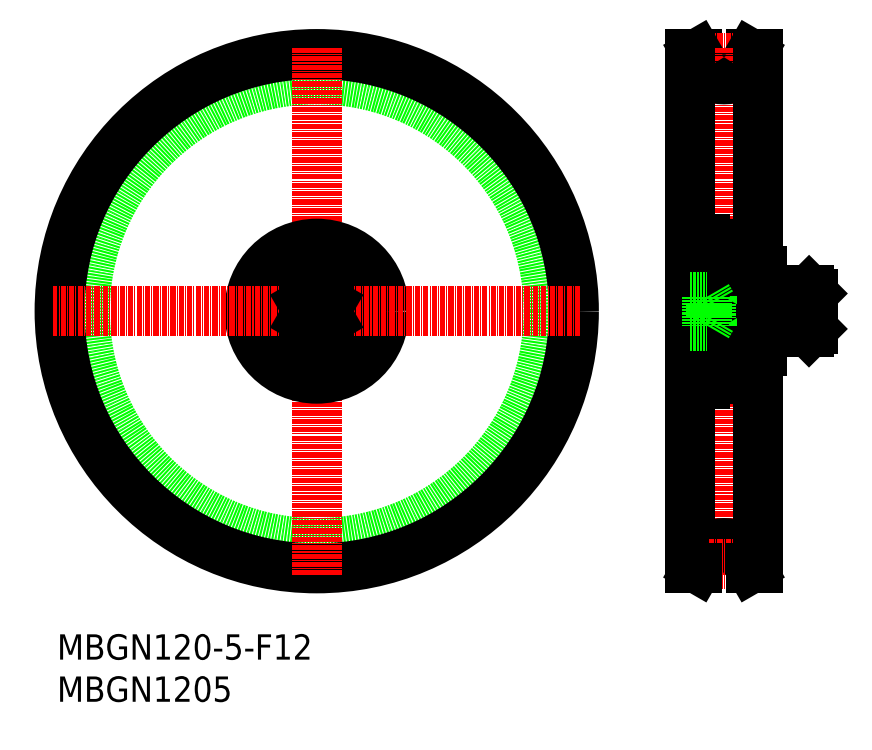
<metadata>
{"format":"dxf","ext":"dxf","renderer":"ezdxf+matplotlib","layout":"modelspace","background":"white","min_lineweight":24,"dpi":150}
</metadata>
<code>
0
SECTION
2
ENTITIES
0
TEXT
8
0
10
-286
20
-50
30
0
40
6
1
MBGN120-5-F12
0
TEXT
8
0
10
-286
20
-60
30
0
40
6
1
MBGN1205
0
LINE
8
0
10
-121.4
20
93.66
30
0
11
-119.8
21
93.66
31
0
0
LINE
8
0
10
-135.8
20
93.66
30
0
11
-134.1
21
93.66
31
0
0
LINE
8
CENTER
10
-131.3
20
92.66
30
0
11
-124.2
21
92.66
31
0
0
LINE
8
0
10
-123.4
20
90.16
30
0
11
-121.4
21
93.66
31
0
0
LINE
8
0
10
-132.1
20
90.16
30
0
11
-134.1
21
93.66
31
0
0
LINE
8
CENTER
10
-127.8
20
95.16
30
0
11
-127.8
21
-29.84
31
0
0
LINE
8
0
10
-119.8
20
93.66
30
0
11
-119.8
21
42.16
31
0
0
LINE
8
0
10
-135.8
20
93.66
30
0
11
-135.8
21
-28.34
31
0
0
LINE
8
CENTER
10
-137.3
20
32.66
30
0
11
-105.3
21
32.66
31
0
0
LINE
8
0
10
-132.3
20
49.86
30
0
11
-132.3
21
15.46
31
0
0
LINE
8
0
10
-123.3
20
48.06
30
0
11
-123.3
21
17.26
31
0
0
LINE
8
0
10
-123.7
20
20.23
30
0
11
-123.7
21
22.61
31
0
0
LINE
8
0
10
-123.9
20
20.31
30
0
11
-123.9
21
22.61
31
0
0
LINE
8
0
10
-131.6
20
20.31
30
0
11
-131.6
21
22.61
31
0
0
LINE
8
0
10
-131.8
20
20.23
30
0
11
-131.8
21
22.61
31
0
0
CIRCLE
8
0
10
-127.8
20
20.91
30
0
40
2.381
0
LINE
8
0
10
-123.9
20
16.66
30
0
11
-127.8
21
16.66
31
0
0
ARC
8
0
10
-131.2
20
18.6
30
0
40
0.3
50
220
51
355
0
LINE
8
0
10
-127.8
20
16.66
30
0
11
-132.3
21
16.66
31
0
0
ARC
8
0
10
-131.7
20
17.26
30
0
40
0.6
50
180
51
270
0
LINE
8
0
10
-130.8
20
19.41
30
0
11
-129.6
21
19.41
31
0
0
LINE
8
0
10
-130.9
20
19.56
30
0
11
-131.6
21
20.31
31
0
0
LINE
8
0
10
-131.7
20
18.71
30
0
11
-131.5
21
18.41
31
0
0
LINE
8
0
10
-131.5
20
19.12
30
0
11
-131.7
21
18.99
31
0
0
LINE
8
0
10
-131.1
20
19.48
30
0
11
-131.8
21
20.23
31
0
0
LINE
8
0
10
-132.2
20
18.71
30
0
11
-131.7
21
18.71
31
0
0
ARC
8
0
10
-131.6
20
18.84
30
0
40
0.2
50
129.9
51
220
0
ARC
8
0
10
-132.2
20
18.61
30
0
40
0.1
50
90
51
180
0
LINE
8
0
10
-131.4
20
18.97
30
0
11
-131.6
21
18.84
31
0
0
LINE
8
0
10
-131.5
20
19.12
30
0
11
-131.4
21
18.97
31
0
0
LINE
8
0
10
-131.6
20
18.84
30
0
11
-131.3
21
18.54
31
0
0
ARC
8
0
10
-131.2
20
18.6
30
0
40
0.1
50
220
51
357.2
0
LINE
8
0
10
-130.9
20
18.58
30
0
11
-130.9
21
19.32
31
0
0
ARC
8
0
10
-130.8
20
19.31
30
0
40
0.1
50
90
51
175
0
LINE
8
0
10
-131.1
20
18.6
30
0
11
-131.1
21
19.48
31
0
0
LINE
8
0
10
-130.9
20
19.09
30
0
11
-130.9
21
19.56
31
0
0
ARC
8
0
10
-124.3
20
18.6
30
0
40
0.3
50
185
51
320
0
ARC
8
0
10
-123.9
20
17.26
30
0
40
0.6
50
270
51
0
0
LINE
8
0
10
-124.7
20
19.56
30
0
11
-123.9
21
20.31
31
0
0
LINE
8
0
10
-124.5
20
19.48
30
0
11
-123.7
21
20.23
31
0
0
ARC
8
0
10
-124.3
20
18.6
30
0
40
0.1
50
182.8
51
320
0
LINE
8
0
10
-124.8
20
19.41
30
0
11
-125.9
21
19.41
31
0
0
LINE
8
0
10
-124.7
20
19.09
30
0
11
-124.7
21
19.56
31
0
0
LINE
8
0
10
-124.4
20
18.6
30
0
11
-124.5
21
19.48
31
0
0
ARC
8
0
10
-124.8
20
19.31
30
0
40
0.1
50
4.997
51
90
0
LINE
8
0
10
-124.6
20
18.58
30
0
11
-124.7
21
19.32
31
0
0
ARC
8
0
10
-123.4
20
18.61
30
0
40
0.1
50
0
51
90
0
LINE
8
0
10
-124
20
18.84
30
0
11
-124.2
21
18.54
31
0
0
ARC
8
0
10
-124
20
18.84
30
0
40
0.2
50
320
51
50.08
0
LINE
8
0
10
-124
20
19.12
30
0
11
-123.9
21
18.99
31
0
0
LINE
8
0
10
-123.8
20
18.71
30
0
11
-124.1
21
18.41
31
0
0
LINE
8
0
10
-124
20
19.12
30
0
11
-124.1
21
18.97
31
0
0
LINE
8
0
10
-124.1
20
18.97
30
0
11
-124
21
18.84
31
0
0
LINE
8
0
10
-123.4
20
18.71
30
0
11
-123.8
21
18.71
31
0
0
LINE
8
0
10
-123.9
20
25.16
30
0
11
-127.8
21
25.16
31
0
0
LINE
8
0
10
-130.6
20
22.41
30
0
11
-129.6
21
22.41
31
0
0
LINE
8
0
10
-131.7
20
25.16
30
0
11
-127.8
21
25.16
31
0
0
LINE
8
0
10
-131.2
20
22.61
30
0
11
-131.6
21
22.61
31
0
0
LINE
8
0
10
-131.6
20
22.81
30
0
11
-131.2
21
22.81
31
0
0
LINE
8
0
10
-131.8
20
23.01
30
0
11
-131.5
21
23.34
31
0
0
LINE
8
0
10
-132.1
20
23.01
30
0
11
-131.8
21
23.01
31
0
0
ARC
8
0
10
-131.6
20
22.61
30
0
40
0.2
50
90
51
180
0
ARC
8
0
10
-132.1
20
23.21
30
0
40
0.2
50
180
51
270
0
LINE
8
0
10
-131.2
20
22.81
30
0
11
-131.2
21
22.61
31
0
0
ARC
8
0
10
-131.3
20
23.21
30
0
40
0.2
50
90
51
140
0
LINE
8
0
10
-131.3
20
23.41
30
0
11
-131.3
21
23.41
31
0
0
ARC
8
0
10
-131.3
20
23.21
30
0
40
0.2
50
20.01
51
90
0
LINE
8
0
10
-131.1
20
23.28
30
0
11
-130.8
21
22.54
31
0
0
ARC
8
0
10
-130.6
20
22.61
30
0
40
0.2
50
200
51
270
0
ARC
8
0
10
-131.7
20
24.56
30
0
40
0.6
50
90
51
180
0
LINE
8
0
10
-130.7
20
25.16
30
0
11
-130.7
21
25.16
31
0
0
LINE
8
0
10
-129.7
20
25.16
30
0
11
-129.7
21
25.16
31
0
0
ARC
8
0
10
-124.3
20
23.21
30
0
40
0.2
50
90
51
160
0
LINE
8
0
10
-124.9
20
22.41
30
0
11
-125.9
21
22.41
31
0
0
ARC
8
0
10
-124.9
20
22.61
30
0
40
0.2
50
270
51
340
0
LINE
8
0
10
-124.5
20
23.28
30
0
11
-124.7
21
22.54
31
0
0
ARC
8
0
10
-123.5
20
23.21
30
0
40
0.2
50
270
51
0
0
LINE
8
0
10
-124.2
20
23.41
30
0
11
-124.3
21
23.41
31
0
0
ARC
8
0
10
-124.2
20
23.21
30
0
40
0.2
50
40
51
90
0
LINE
8
0
10
-123.8
20
23.01
30
0
11
-124
21
23.34
31
0
0
ARC
8
0
10
-123.9
20
22.61
30
0
40
0.2
50
0
51
90
0
LINE
8
0
10
-123.9
20
22.81
30
0
11
-124.4
21
22.81
31
0
0
LINE
8
0
10
-123.5
20
23.01
30
0
11
-123.8
21
23.01
31
0
0
LINE
8
0
10
-124.4
20
22.81
30
0
11
-124.4
21
22.61
31
0
0
LINE
8
0
10
-124.4
20
22.61
30
0
11
-123.9
21
22.61
31
0
0
ARC
8
0
10
-123.9
20
24.56
30
0
40
0.6
50
0
51
90
0
ARC
8
0
10
-124.3
20
46.71
30
0
40
0.3
50
40
51
175
0
ARC
8
0
10
-131.2
20
46.71
30
0
40
0.3
50
4.997
51
140
0
LINE
8
0
10
-123.9
20
40.16
30
0
11
-127.8
21
40.16
31
0
0
CIRCLE
8
0
10
-127.8
20
44.41
30
0
40
2.381
0
ARC
8
0
10
-130.6
20
42.71
30
0
40
0.2
50
90
51
160
0
LINE
8
0
10
-131.8
20
45.09
30
0
11
-131.8
21
42.71
31
0
0
LINE
8
0
10
-131.6
20
45.01
30
0
11
-131.6
21
42.71
31
0
0
LINE
8
0
10
-131.7
20
40.16
30
0
11
-127.8
21
40.16
31
0
0
ARC
8
0
10
-131.7
20
40.76
30
0
40
0.6
50
180
51
270
0
LINE
8
0
10
-131.8
20
42.31
30
0
11
-131.5
21
41.98
31
0
0
LINE
8
0
10
-131.6
20
42.51
30
0
11
-131.2
21
42.51
31
0
0
LINE
8
0
10
-131.2
20
42.71
30
0
11
-131.6
21
42.71
31
0
0
ARC
8
0
10
-132.1
20
42.11
30
0
40
0.2
50
90
51
180
0
ARC
8
0
10
-131.6
20
42.71
30
0
40
0.2
50
180
51
270
0
LINE
8
0
10
-132.1
20
42.31
30
0
11
-131.8
21
42.31
31
0
0
LINE
8
0
10
-131.1
20
42.04
30
0
11
-130.8
21
42.78
31
0
0
ARC
8
0
10
-131.3
20
42.11
30
0
40
0.2
50
270
51
340
0
LINE
8
0
10
-131.3
20
41.91
30
0
11
-131.3
21
41.91
31
0
0
LINE
8
0
10
-131.2
20
42.51
30
0
11
-131.2
21
42.71
31
0
0
ARC
8
0
10
-131.3
20
42.11
30
0
40
0.2
50
220
51
270
0
LINE
8
0
10
-130.6
20
42.91
30
0
11
-129.6
21
42.91
31
0
0
LINE
8
0
10
-130.8
20
45.91
30
0
11
-129.6
21
45.91
31
0
0
LINE
8
0
10
-130.9
20
45.76
30
0
11
-131.6
21
45.01
31
0
0
LINE
8
0
10
-131.1
20
45.84
30
0
11
-131.8
21
45.09
31
0
0
LINE
8
0
10
-131.5
20
46.2
30
0
11
-131.7
21
46.33
31
0
0
LINE
8
0
10
-131.7
20
46.61
30
0
11
-131.5
21
46.91
31
0
0
ARC
8
0
10
-132.2
20
46.71
30
0
40
0.1
50
180
51
270
0
ARC
8
0
10
-131.6
20
46.48
30
0
40
0.2
50
140
51
230.1
0
LINE
8
0
10
-132.2
20
46.61
30
0
11
-131.7
21
46.61
31
0
0
LINE
8
0
10
-130.9
20
46.74
30
0
11
-130.9
21
46
31
0
0
ARC
8
0
10
-131.2
20
46.71
30
0
40
0.1
50
2.82
51
140
0
LINE
8
0
10
-131.6
20
46.48
30
0
11
-131.3
21
46.78
31
0
0
LINE
8
0
10
-131.5
20
46.2
30
0
11
-131.4
21
46.35
31
0
0
LINE
8
0
10
-131.4
20
46.35
30
0
11
-131.6
21
46.48
31
0
0
LINE
8
0
10
-130.9
20
46.23
30
0
11
-130.9
21
45.76
31
0
0
LINE
8
0
10
-131.1
20
46.72
30
0
11
-131.1
21
45.84
31
0
0
ARC
8
0
10
-130.8
20
46.01
30
0
40
0.1
50
185
51
270
0
LINE
8
0
10
-123.9
20
45.01
30
0
11
-123.9
21
42.71
31
0
0
LINE
8
0
10
-123.7
20
45.09
30
0
11
-123.7
21
42.71
31
0
0
ARC
8
0
10
-124.9
20
42.71
30
0
40
0.2
50
20.01
51
90
0
ARC
8
0
10
-124.3
20
42.11
30
0
40
0.2
50
200
51
270
0
LINE
8
0
10
-124.5
20
42.04
30
0
11
-124.7
21
42.78
31
0
0
ARC
8
0
10
-123.9
20
40.76
30
0
40
0.6
50
270
51
360
0
LINE
8
0
10
-123.5
20
42.31
30
0
11
-123.8
21
42.31
31
0
0
ARC
8
0
10
-123.9
20
42.71
30
0
40
0.2
50
270
51
0
0
LINE
8
0
10
-123.8
20
42.31
30
0
11
-124
21
41.98
31
0
0
ARC
8
0
10
-124.2
20
42.11
30
0
40
0.2
50
270
51
320
0
LINE
8
0
10
-124.2
20
41.91
30
0
11
-124.3
21
41.91
31
0
0
ARC
8
0
10
-123.5
20
42.11
30
0
40
0.2
50
0
51
90
0
LINE
8
0
10
-124.4
20
42.51
30
0
11
-124.4
21
42.71
31
0
0
LINE
8
0
10
-124.4
20
42.71
30
0
11
-123.9
21
42.71
31
0
0
LINE
8
0
10
-123.9
20
42.51
30
0
11
-124.4
21
42.51
31
0
0
LINE
8
0
10
-124.5
20
45.84
30
0
11
-123.7
21
45.09
31
0
0
LINE
8
0
10
-124.7
20
45.76
30
0
11
-123.9
21
45.01
31
0
0
ARC
8
0
10
-124.3
20
46.71
30
0
40
0.1
50
40
51
177.2
0
LINE
8
0
10
-124.9
20
42.91
30
0
11
-125.9
21
42.91
31
0
0
LINE
8
0
10
-124.8
20
45.91
30
0
11
-125.9
21
45.91
31
0
0
LINE
8
0
10
-124.6
20
46.74
30
0
11
-124.7
21
46
31
0
0
ARC
8
0
10
-124.8
20
46.01
30
0
40
0.1
50
270
51
355
0
LINE
8
0
10
-124.4
20
46.72
30
0
11
-124.5
21
45.84
31
0
0
LINE
8
0
10
-124.7
20
46.23
30
0
11
-124.7
21
45.76
31
0
0
LINE
8
0
10
-123.4
20
46.61
30
0
11
-123.8
21
46.61
31
0
0
LINE
8
0
10
-124.1
20
46.35
30
0
11
-124
21
46.48
31
0
0
LINE
8
0
10
-124
20
46.2
30
0
11
-124.1
21
46.35
31
0
0
LINE
8
0
10
-123.8
20
46.61
30
0
11
-124.1
21
46.91
31
0
0
LINE
8
0
10
-124
20
46.2
30
0
11
-123.9
21
46.33
31
0
0
ARC
8
0
10
-124
20
46.48
30
0
40
0.2
50
309.9
51
40
0
LINE
8
0
10
-124
20
46.48
30
0
11
-124.2
21
46.78
31
0
0
ARC
8
0
10
-123.4
20
46.71
30
0
40
0.1
50
270
51
0
0
LINE
8
0
10
-123.9
20
48.66
30
0
11
-127.8
21
48.66
31
0
0
LINE
8
0
10
-127.8
20
48.66
30
0
11
-132.3
21
48.66
31
0
0
ARC
8
0
10
-131.7
20
48.06
30
0
40
0.6
50
90
51
180
0
ARC
8
0
10
-123.9
20
48.06
30
0
40
0.6
50
360
51
90
0
LINE
8
0
10
-133.5
20
46.36
30
0
11
-132.3
21
46.36
31
0
0
LINE
8
0
10
-133.5
20
49.86
30
0
11
-132.3
21
49.86
31
0
0
LINE
8
0
10
-133.5
20
18.96
30
0
11
-132.3
21
18.96
31
0
0
LINE
8
0
10
-133.5
20
15.46
30
0
11
-132.3
21
15.46
31
0
0
LINE
8
0
10
-133.5
20
48.66
30
0
11
-135.8
21
48.66
31
0
0
LINE
8
0
10
-133.5
20
16.66
30
0
11
-135.8
21
16.66
31
0
0
LINE
8
0
10
-123.3
20
46.66
30
0
11
-119.8
21
46.66
31
0
0
LINE
8
0
10
-123.3
20
18.66
30
0
11
-119.8
21
18.66
31
0
0
LINE
8
0
10
-133.5
20
49.86
30
0
11
-133.5
21
15.46
31
0
0
ARC
8
0
10
-127.8
20
92.66
30
0
40
5
50
210
51
330
0
ARC
8
0
10
-127.8
20
-27.34
30
0
40
5
50
30
51
150
0
LINE
8
0
10
-132.1
20
-24.84
30
0
11
-134.1
21
-28.34
31
0
0
LINE
8
0
10
-123.4
20
-24.84
30
0
11
-121.4
21
-28.34
31
0
0
LINE
8
CENTER
10
-131.3
20
-27.34
30
0
11
-124.2
21
-27.34
31
0
0
LINE
8
0
10
-135.8
20
-28.34
30
0
11
-134.1
21
-28.34
31
0
0
LINE
8
0
10
-121.4
20
-28.34
30
0
11
-119.8
21
-28.34
31
0
0
LINE
8
0
10
-107.6
20
37.66
30
0
11
-106.8
21
36.85
31
0
0
LINE
8
0
10
-117.3
20
36.85
30
0
11
-118.7
21
37.66
31
0
0
LINE
8
0
10
-118.8
20
37.66
30
0
11
-107.6
21
37.66
31
0
0
LINE
8
0
10
-117.3
20
36.85
30
0
11
-106.8
21
36.85
31
0
0
LINE
8
0
10
-107.6
20
27.66
30
0
11
-106.8
21
28.47
31
0
0
LINE
8
0
10
-117.3
20
28.47
30
0
11
-118.7
21
27.66
31
0
0
LINE
8
0
10
-118.8
20
27.66
30
0
11
-107.6
21
27.66
31
0
0
LINE
8
0
10
-117.3
20
28.47
30
0
11
-106.8
21
28.47
31
0
0
LINE
8
0
10
-106.8
20
36.85
30
0
11
-106.8
21
28.47
31
0
0
LINE
8
0
10
-107.6
20
37.66
30
0
11
-107.6
21
27.66
31
0
0
LINE
8
0
10
-117.3
20
37.66
30
0
11
-117.3
21
27.66
31
0
0
LINE
8
0
10
-118.8
20
42.16
30
0
11
-118.8
21
23.16
31
0
0
LINE
8
0
10
-123.3
20
42.16
30
0
11
-118.8
21
42.16
31
0
0
LINE
8
0
10
-123.3
20
23.16
30
0
11
-118.8
21
23.16
31
0
0
LINE
8
0
10
-119.8
20
23.16
30
0
11
-119.8
21
-28.34
31
0
0
CIRCLE
8
0
10
-224.4
20
32.66
30
0
40
55
0
CIRCLE
8
0
10
-224.4
20
32.66
30
0
40
61
0
LINE
8
CENTER
10
-224.4
20
95.16
30
0
11
-224.4
21
-29.84
31
0
0
CIRCLE
8
0
10
-224.4
20
32.66
30
0
40
7.5
0
CIRCLE
8
0
10
-224.4
20
32.66
30
0
40
16
0
CIRCLE
8
0
10
-224.4
20
32.66
30
0
40
13.7
0
LINE
8
CENTER
10
-161.9
20
32.66
30
0
11
-286.9
21
32.66
31
0
0
LINE
8
0
10
-227.4
20
30.93
30
0
11
-224.4
21
29.2
31
0
0
LINE
8
0
10
-224.4
20
36.12
30
0
11
-227.4
21
34.39
31
0
0
LINE
8
0
10
-227.4
20
30.93
30
0
11
-227.4
21
34.39
31
0
0
LINE
8
0
10
-224.4
20
36.12
30
0
11
-221.4
21
34.39
31
0
0
LINE
8
0
10
-221.4
20
30.93
30
0
11
-221.4
21
34.39
31
0
0
LINE
8
0
10
-221.4
20
30.93
30
0
11
-224.4
21
29.2
31
0
0
LINE
8
0
10
-135.8
20
30.93
30
0
11
-131.8
21
30.93
31
0
0
LINE
8
0
10
-135.8
20
34.39
30
0
11
-131.8
21
34.39
31
0
0
LINE
8
0
10
-135.8
20
36.12
30
0
11
-131.8
21
36.12
31
0
0
LINE
8
0
10
-135.8
20
29.2
30
0
11
-131.8
21
29.2
31
0
0
LINE
8
0
10
-130.8
20
34.39
30
0
11
-131.8
21
36.12
31
0
0
LINE
8
0
10
-131.8
20
36.12
30
0
11
-131.8
21
29.2
31
0
0
LINE
8
0
10
-130.8
20
34.39
30
0
11
-130.8
21
30.93
31
0
0
LINE
8
0
10
-130.8
20
30.93
30
0
11
-131.8
21
29.2
31
0
0
ENDSEC
0
EOF

</code>
